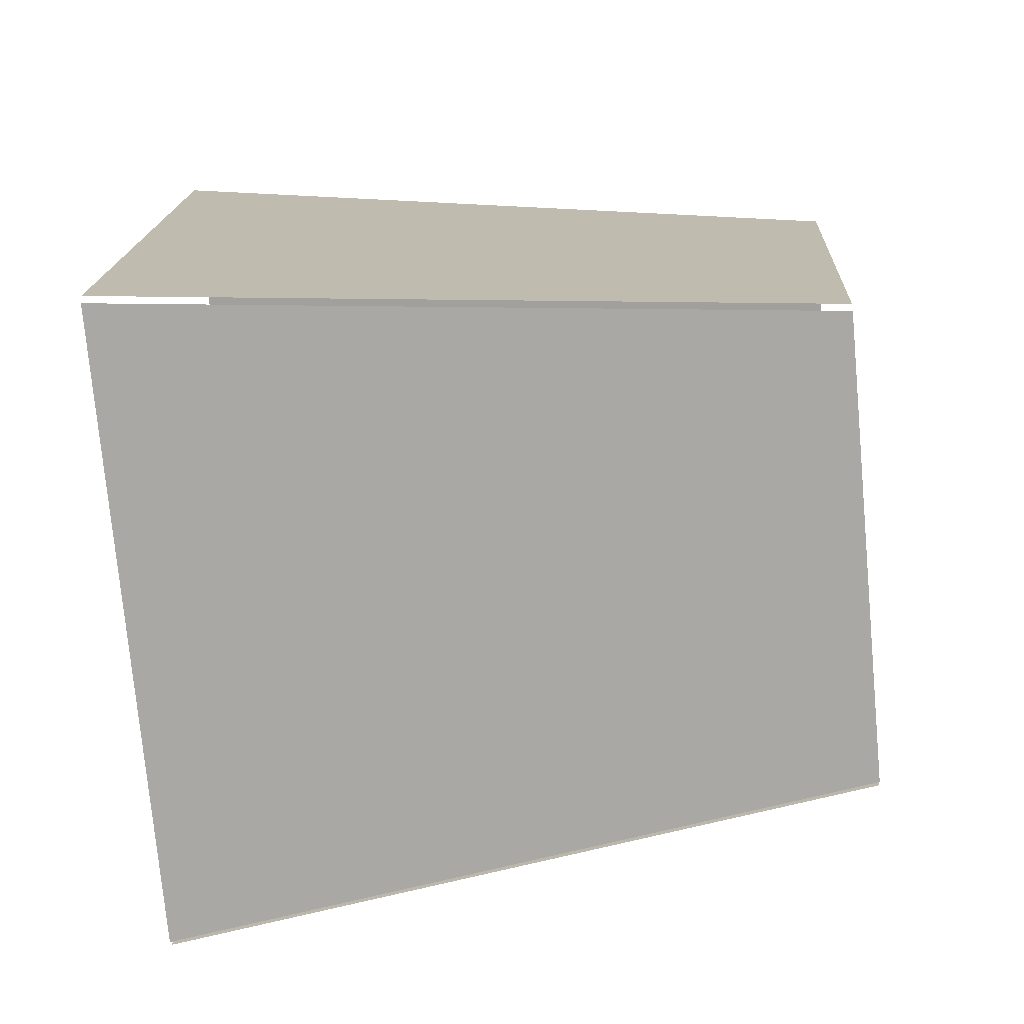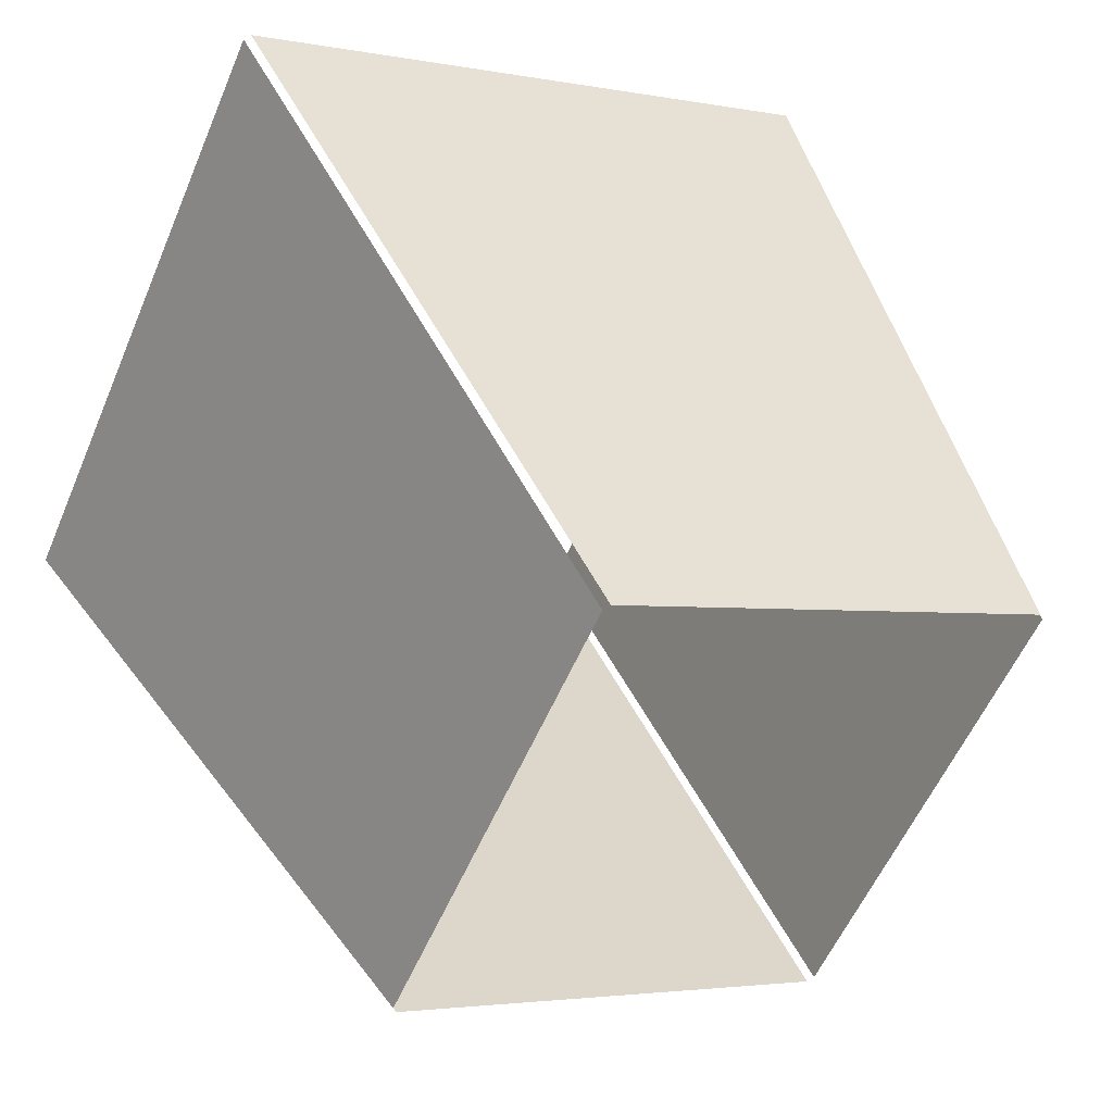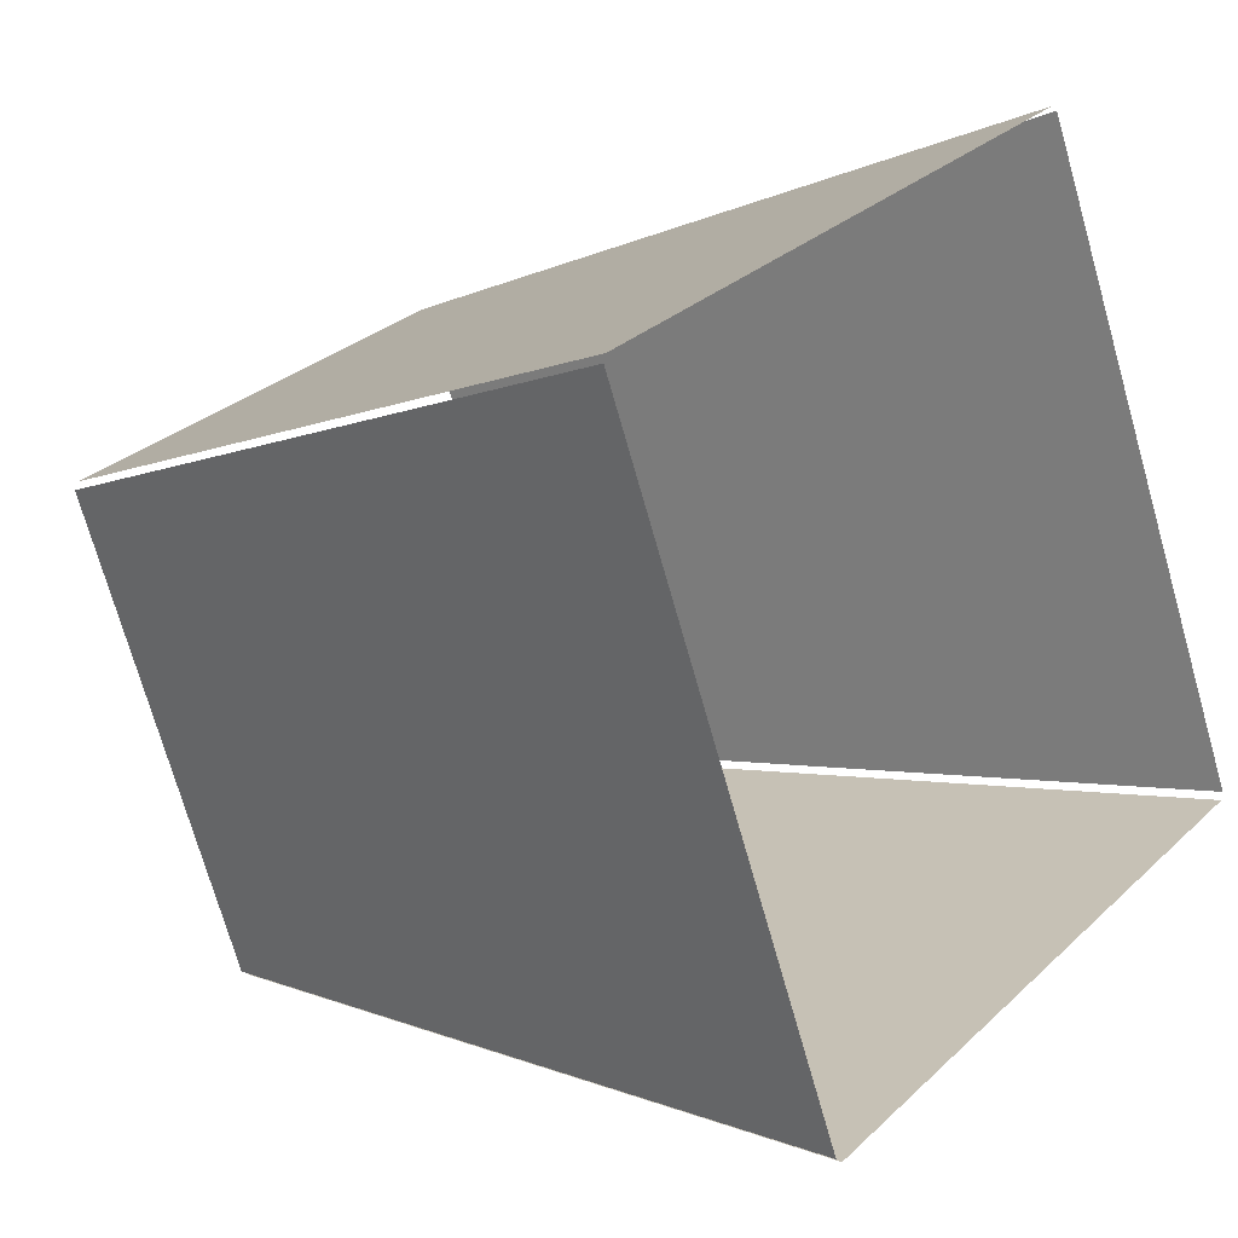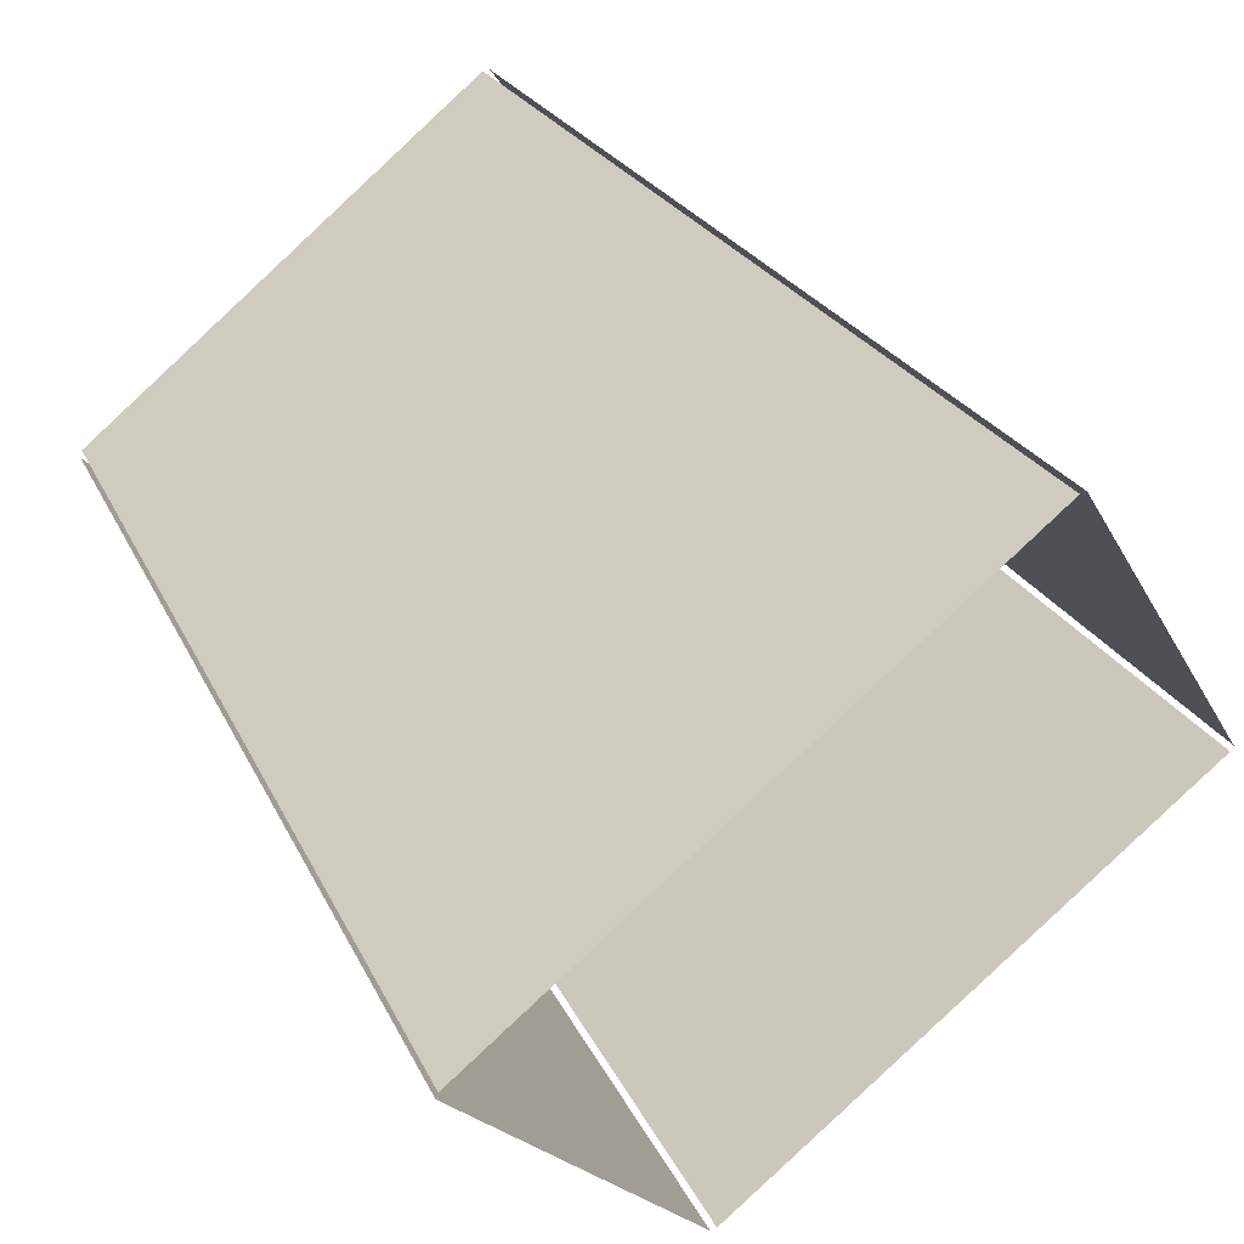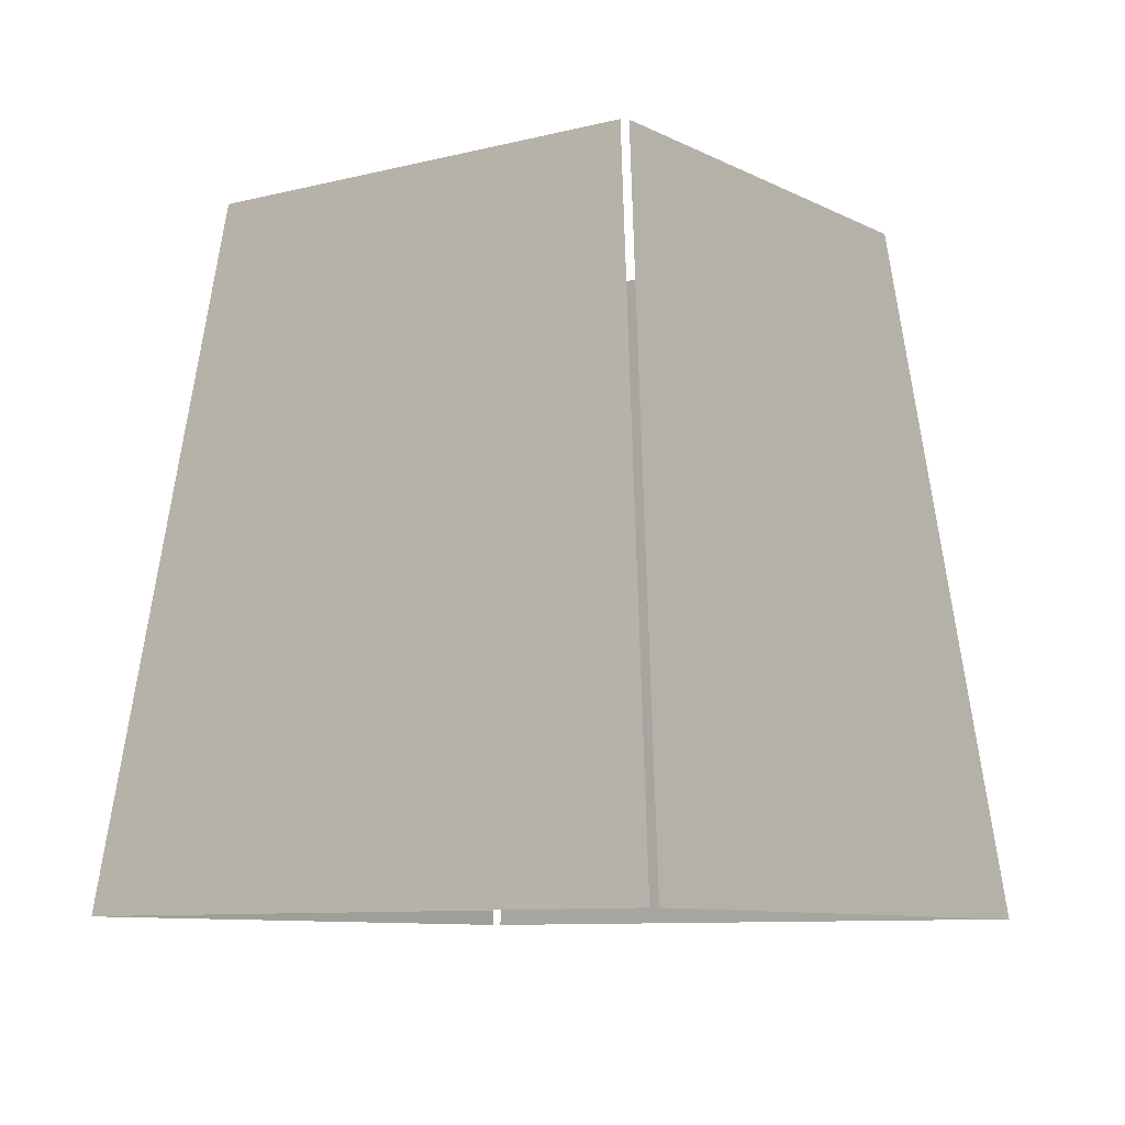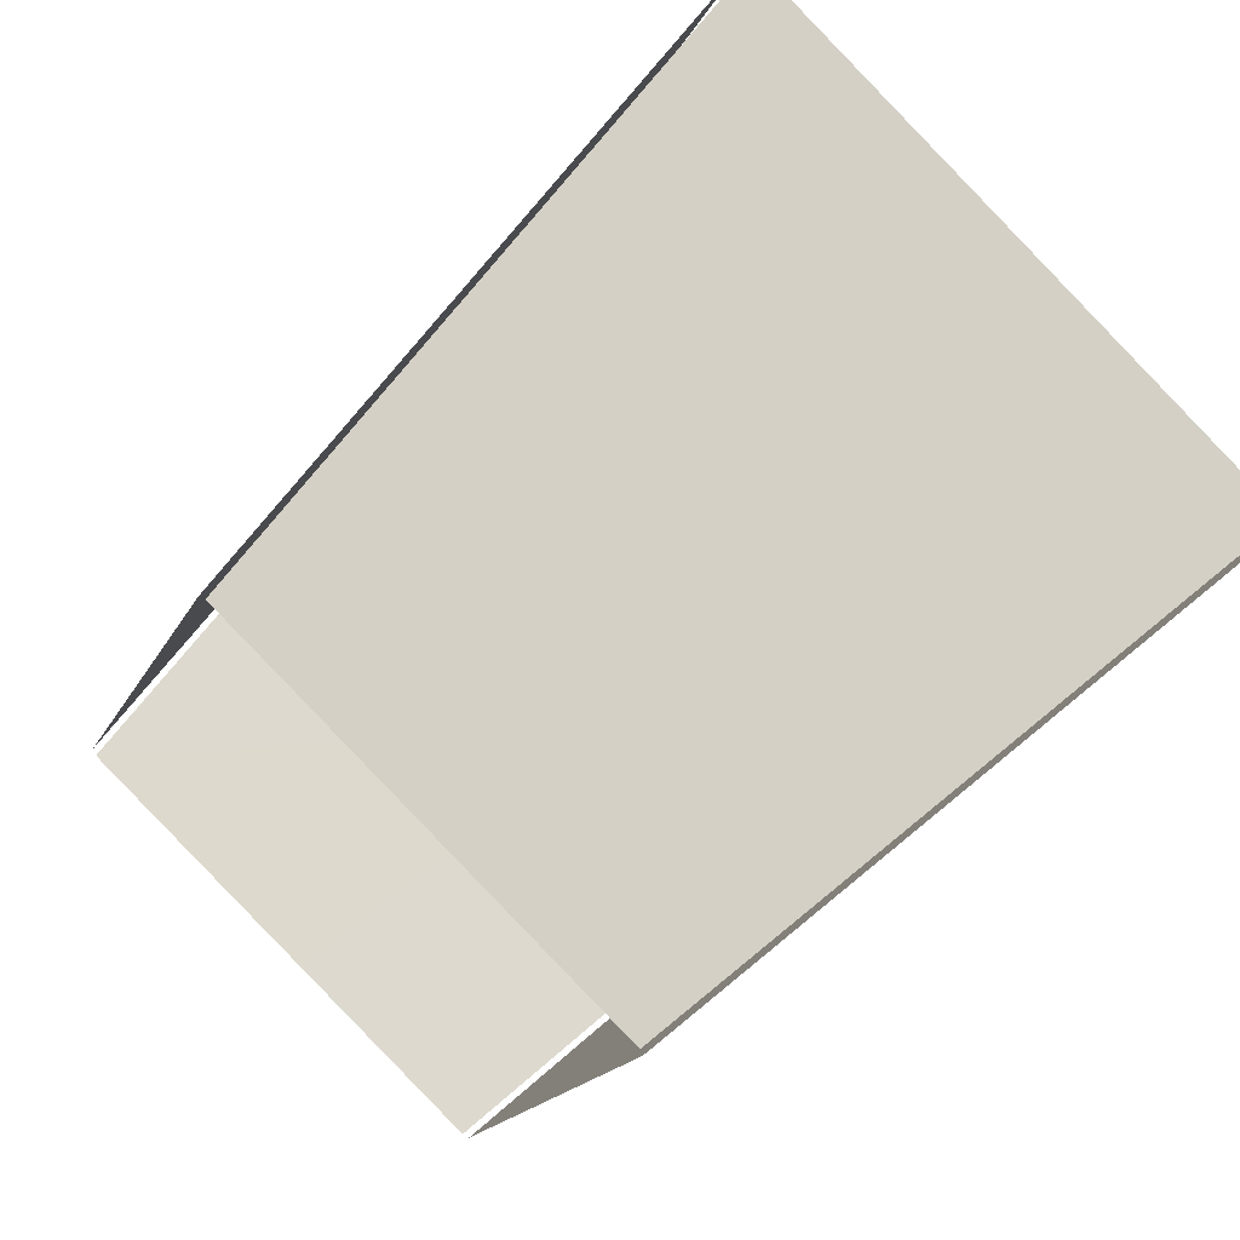
<metadata>
{"format":"obj","ext":"obj","renderer":"f3d","projection":"perspective","resolution":1024,"background":"white","views":[{"elev":-49.3,"azim":95.8,"up":"+Z"},{"elev":45.6,"azim":155.6,"up":"+Z"},{"elev":-2.8,"azim":-49.5,"up":"+Z"},{"elev":54.4,"azim":-36.4,"up":"+Z"},{"elev":-8.5,"azim":-79.5,"up":"+Y"},{"elev":55.9,"azim":-139.9,"up":"+Z"}]}
</metadata>
<code>
o lamps_1stfloor_09.002
v -4.632 -4.033 1.813
v -4.595 -4.271 1.799
v -4.791 -4.271 1.708
v -4.777 -4.033 1.745
v -4.699 -4.033 1.96
v -4.686 -4.271 1.997
v -4.594 -4.271 1.802
v -4.632 -4.033 1.815
v -4.78 -4.033 1.746
v -4.793 -4.271 1.709
v -4.884 -4.271 1.904
v -4.847 -4.033 1.891
v -4.846 -4.033 1.893
v -4.883 -4.271 1.907
v -4.688 -4.271 1.998
v -4.702 -4.033 1.961
f 1 2 3
f 3 4 1
f 5 6 7
f 7 8 5
f 9 10 11
f 11 12 9
f 13 14 15
f 15 16 13

</code>
